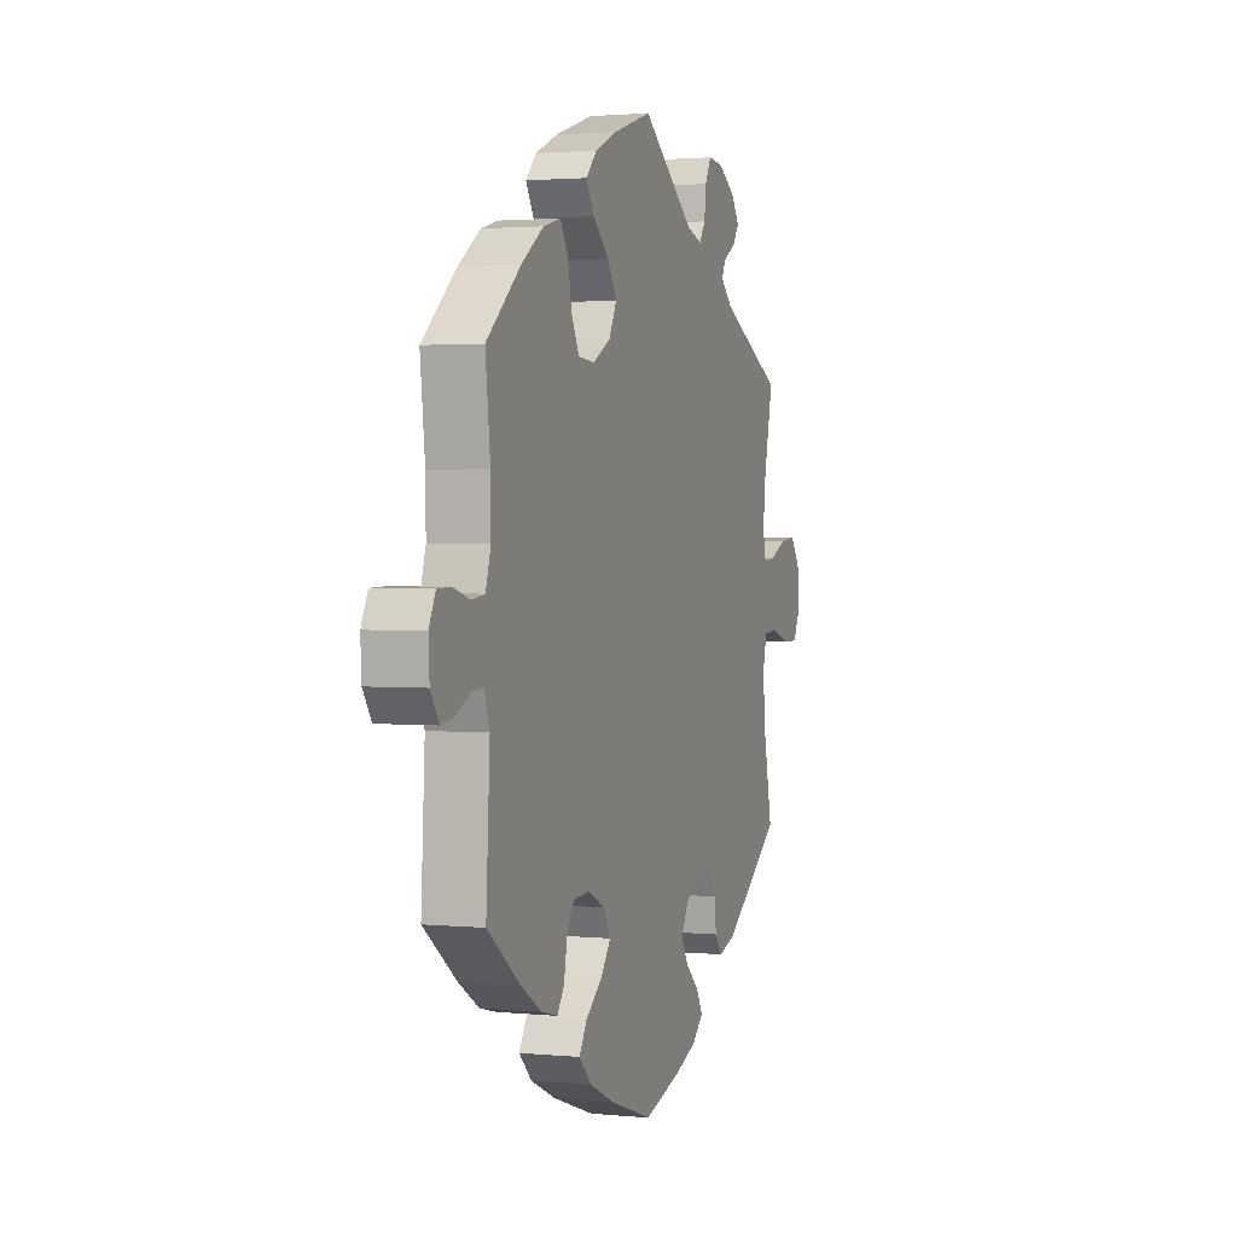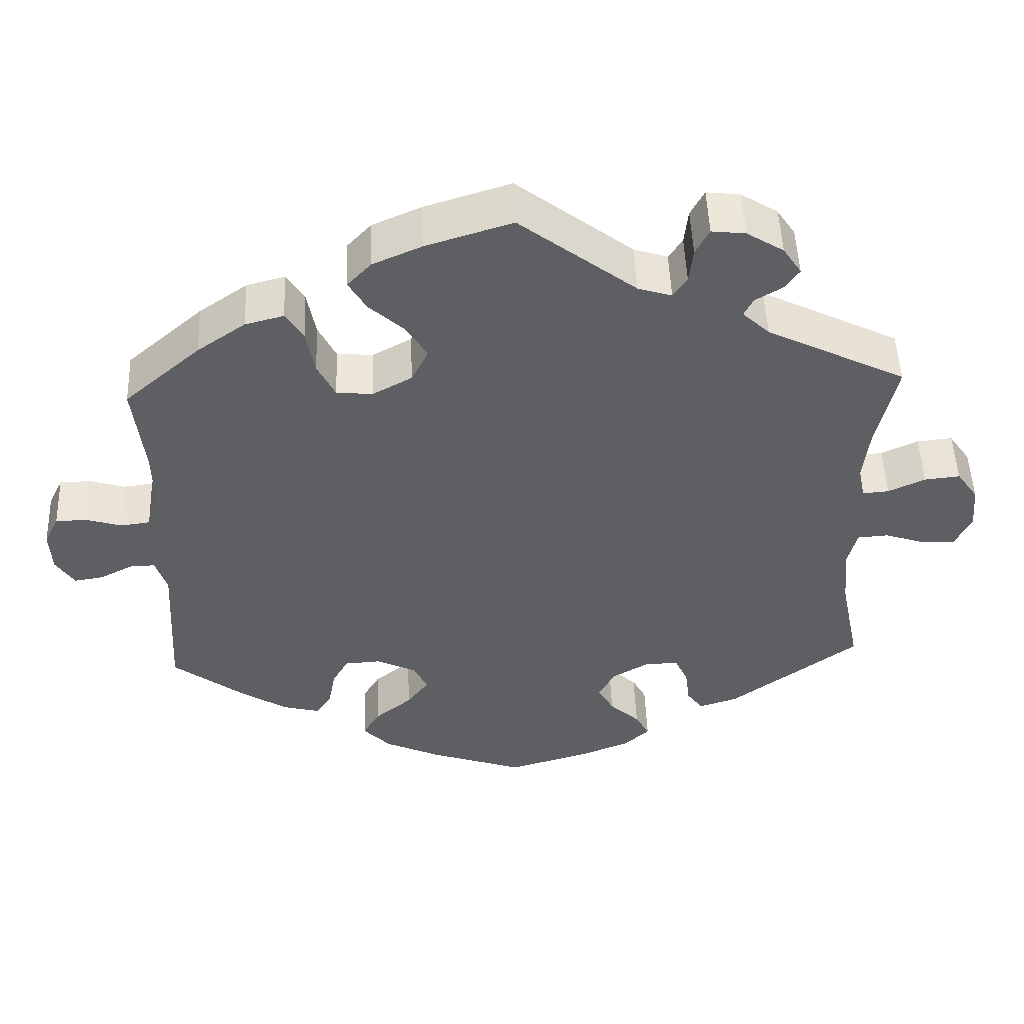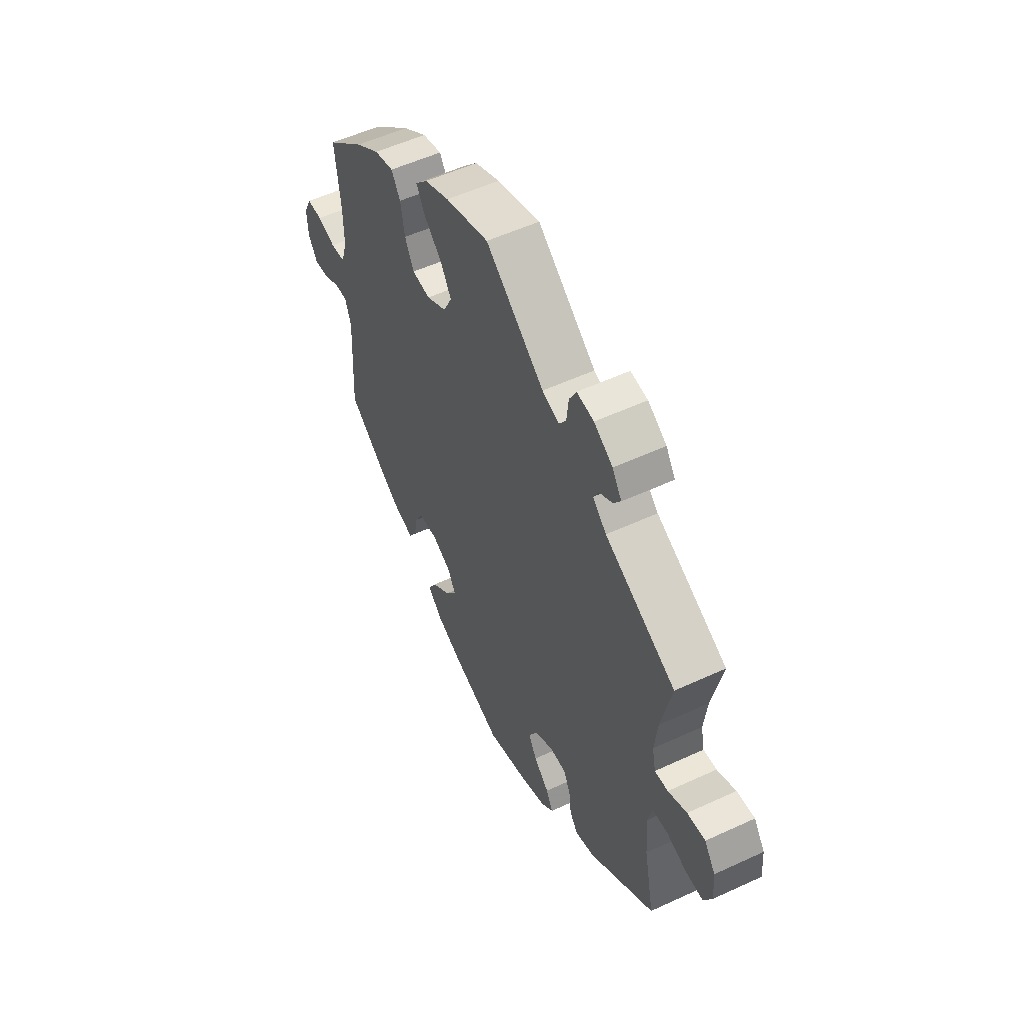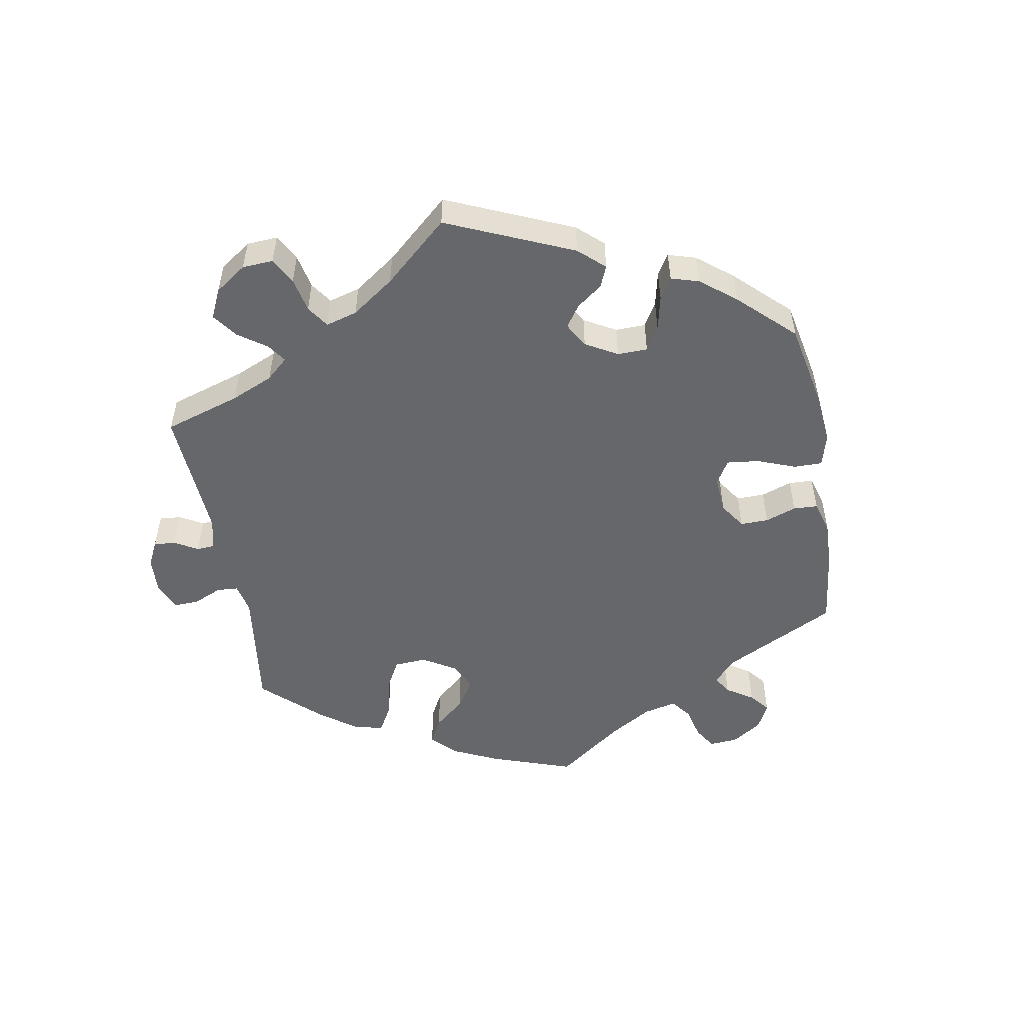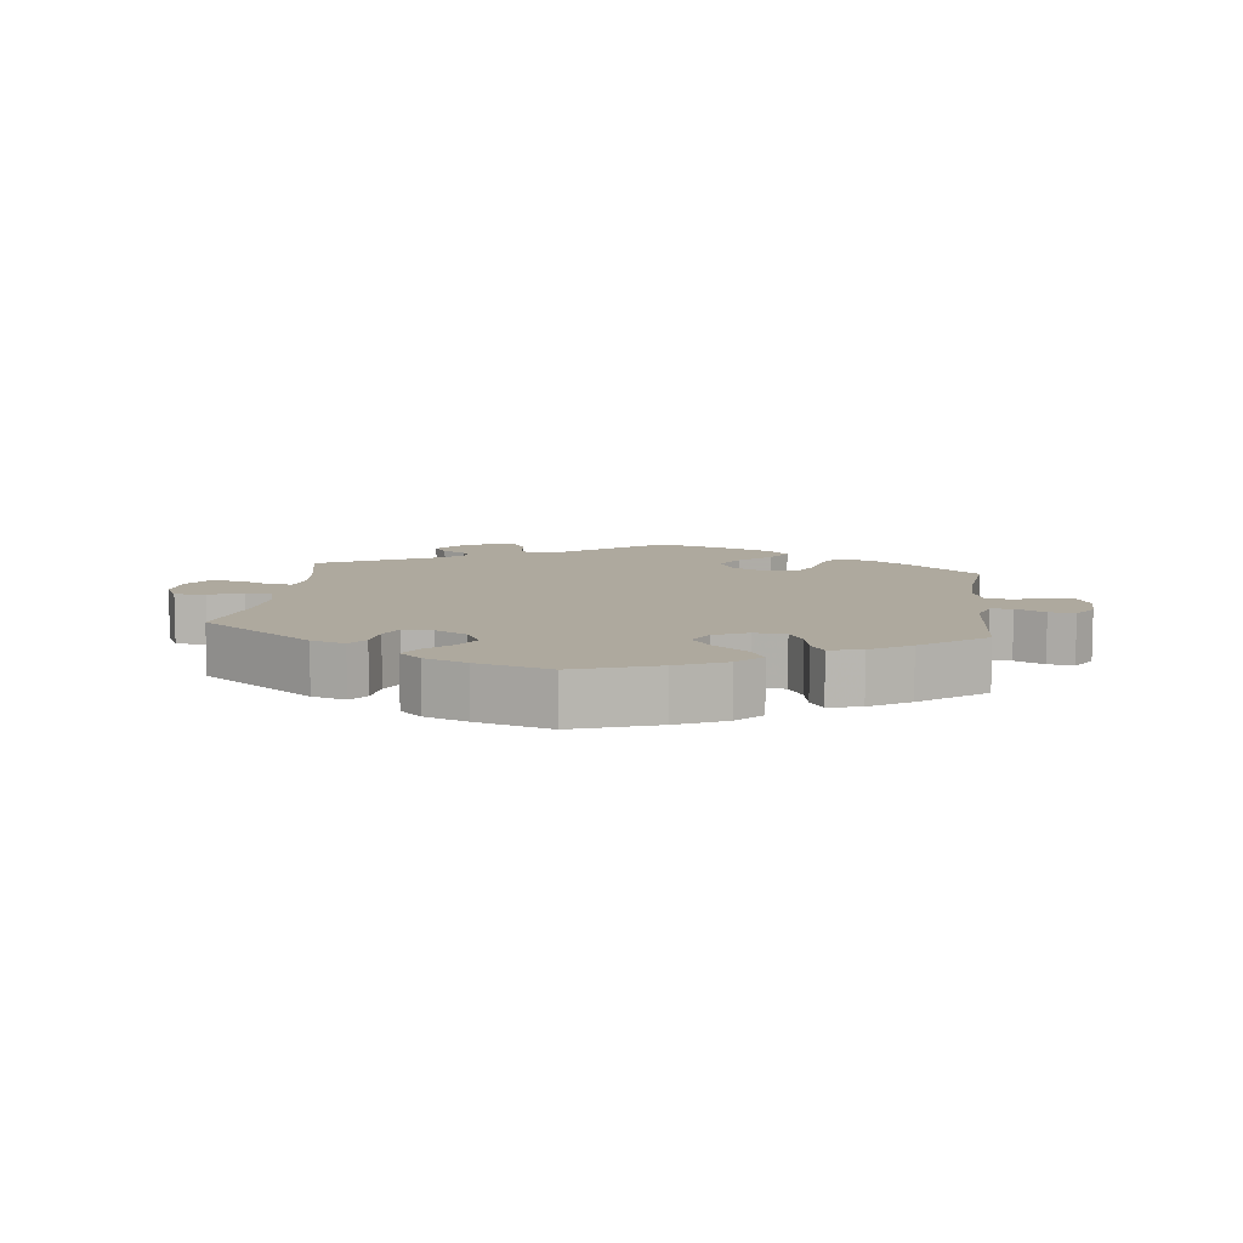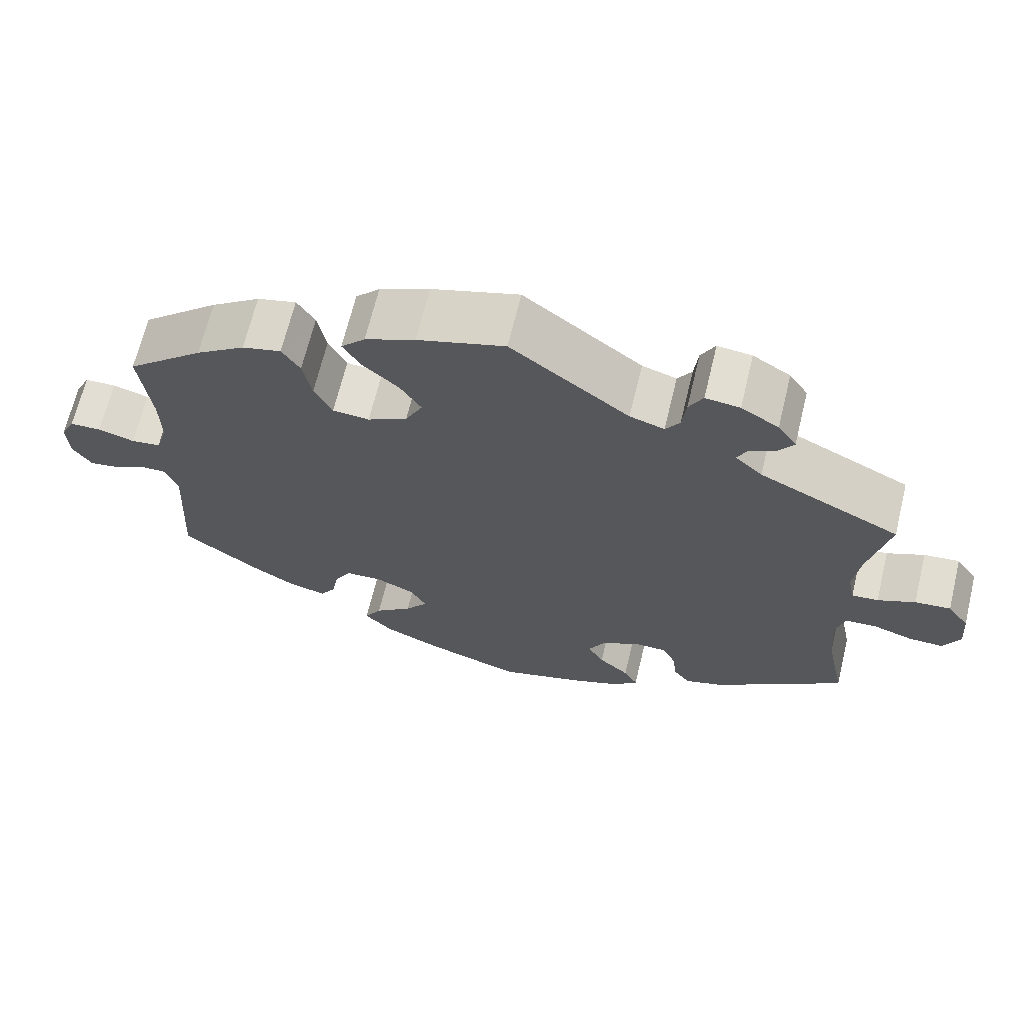
<metadata>
{"format":"obj","ext":"obj","renderer":"f3d","projection":"perspective","resolution":1024,"background":"white","views":[{"elev":2.1,"azim":-70.7,"up":"+Z"},{"elev":49.7,"azim":-2.2,"up":"+Z"},{"elev":54.2,"azim":63.8,"up":"+Z"},{"elev":-52.2,"azim":130.2,"up":"+Y"},{"elev":9.0,"azim":-173.2,"up":"+Y"},{"elev":67.1,"azim":13.6,"up":"+Z"}]}
</metadata>
<code>
v -0.49 0.07 -0.096
v -0.505 0.07 -0.051
v -0.537 0.07 -0.052
v -0.58 0.07 -0.074
v -0.618 0.07 -0.08
v -0.642 0.07 -0.043
v -0.645 0.07 0.011
v -0.626 0.07 0.05
v -0.586 0.07 0.051
v -0.539 0.07 0.037
v -0.501 0.07 0.042
v -0.486 0.07 0.091
v -0.487 0.07 0.165
v -0.501 0.07 0.288
v -0.402 0.07 0.374
v -0.339 0.07 0.418
v -0.289 0.07 0.431
v -0.266 0.07 0.394
v -0.255 0.07 0.335
v -0.232 0.07 0.289
v -0.185 0.07 0.285
v -0.134 0.07 0.313
v -0.112 0.07 0.357
v -0.139 0.07 0.401
v -0.185 0.07 0.443
v -0.208 0.07 0.482
v -0.177 0.07 0.515
v -0.113 0.07 0.543
v -0.001 0.07 0.578
v 0.15 0.07 0.462
v 0.194 0.07 0.448
v 0.212 0.07 0.475
v 0.217 0.07 0.521
v 0.235 0.07 0.555
v 0.279 0.07 0.55
v 0.327 0.07 0.52
v 0.351 0.07 0.484
v 0.332 0.07 0.457
v 0.297 0.07 0.436
v 0.285 0.07 0.412
v 0.32 0.07 0.379
v 0.501 0.07 0.289
v 0.475 0.07 0.171
v 0.467 0.07 0.102
v 0.476 0.07 0.059
v 0.51 0.07 0.062
v 0.558 0.07 0.084
v 0.604 0.07 0.089
v 0.632 0.07 0.049
v 0.637 0.07 -0.009
v 0.616 0.07 -0.051
v 0.571 0.07 -0.05
v 0.52 0.07 -0.033
v 0.48 0.07 -0.036
v 0.468 0.07 -0.084
v 0.475 0.07 -0.162
v 0.501 0.07 -0.289
v 0.333 0.07 -0.413
v 0.283 0.07 -0.429
v 0.262 0.07 -0.401
v 0.256 0.07 -0.353
v 0.239 0.07 -0.317
v 0.196 0.07 -0.317
v 0.148 0.07 -0.345
v 0.126 0.07 -0.385
v 0.147 0.07 -0.422
v 0.186 0.07 -0.458
v 0.204 0.07 -0.491
v 0.172 0.07 -0.521
v 0.109 0.07 -0.546
v 0 0.07 -0.578
v -0.123 0.07 -0.536
v -0.195 0.07 -0.503
v -0.231 0.07 -0.466
v -0.209 0.07 -0.429
v -0.161 0.07 -0.39
v -0.132 0.07 -0.351
v -0.152 0.07 -0.314
v -0.202 0.07 -0.29
v -0.249 0.07 -0.293
v -0.27 0.07 -0.33
v -0.279 0.07 -0.379
v -0.299 0.07 -0.41
v -0.347 0.07 -0.398
v -0.406 0.07 -0.361
v -0.501 0.07 -0.289
v -0.49 0 -0.096
v -0.505 0 -0.051
v -0.537 0 -0.052
v -0.58 0 -0.074
v -0.618 0 -0.08
v -0.642 0 -0.043
v -0.645 0 0.011
v -0.626 0 0.05
v -0.586 0 0.051
v -0.539 0 0.037
v -0.501 0 0.042
v -0.486 0 0.091
v -0.487 0 0.165
v -0.501 0 0.288
v -0.402 0 0.374
v -0.339 0 0.418
v -0.289 0 0.431
v -0.266 0 0.394
v -0.255 0 0.335
v -0.232 0 0.289
v -0.185 0 0.285
v -0.134 0 0.313
v -0.112 0 0.357
v -0.139 0 0.401
v -0.185 0 0.443
v -0.208 0 0.482
v -0.177 0 0.515
v -0.113 0 0.543
v -0.001 0 0.578
v 0.15 0 0.462
v 0.194 0 0.448
v 0.212 0 0.475
v 0.217 0 0.521
v 0.235 0 0.555
v 0.279 0 0.55
v 0.327 0 0.52
v 0.351 0 0.484
v 0.332 0 0.457
v 0.297 0 0.436
v 0.285 0 0.412
v 0.32 0 0.379
v 0.501 0 0.289
v 0.475 0 0.171
v 0.467 0 0.102
v 0.476 0 0.059
v 0.51 0 0.062
v 0.558 0 0.084
v 0.604 0 0.089
v 0.632 0 0.049
v 0.637 0 -0.009
v 0.616 0 -0.051
v 0.571 0 -0.05
v 0.52 0 -0.033
v 0.48 0 -0.036
v 0.468 0 -0.084
v 0.475 0 -0.162
v 0.501 0 -0.289
v 0.333 0 -0.413
v 0.283 0 -0.429
v 0.262 0 -0.401
v 0.256 0 -0.353
v 0.239 0 -0.317
v 0.196 0 -0.317
v 0.148 0 -0.345
v 0.126 0 -0.385
v 0.147 0 -0.422
v 0.186 0 -0.458
v 0.204 0 -0.491
v 0.172 0 -0.521
v 0.109 0 -0.546
v 0 0 -0.578
v -0.123 0 -0.536
v -0.195 0 -0.503
v -0.231 0 -0.466
v -0.209 0 -0.429
v -0.161 0 -0.39
v -0.132 0 -0.351
v -0.152 0 -0.314
v -0.202 0 -0.29
v -0.249 0 -0.293
v -0.27 0 -0.33
v -0.279 0 -0.379
v -0.299 0 -0.41
v -0.347 0 -0.398
v -0.406 0 -0.361
v -0.501 0 -0.289
f 85 86 1
f 84 85 1
f 81 82 83 84
f 80 81 84 1
f 79 80 1 2
f 78 79 2
f 73 74 75 76
f 73 76 77
f 72 73 77
f 71 72 77
f 70 71 77 78
f 66 67 68 69
f 65 66 69 70
f 58 59 60 61
f 56 57 58 61
f 55 56 61 62
f 54 55 62 63
f 50 51 52 53
f 50 53 54
f 49 50 54
f 46 47 48 49
f 45 46 49 54
f 44 45 54 63
f 41 42 43
f 40 41 43 44
f 36 37 38 39
f 36 39 40
f 35 36 40
f 32 33 34 35
f 31 32 35 40
f 30 31 40 44
f 24 25 26 27
f 23 24 27 28
f 16 17 18 19
f 16 19 20
f 13 14 15 16
f 12 13 16 20
f 11 12 20 21
f 7 8 9 10
f 7 10 11
f 6 7 11
f 3 4 5 6
f 2 3 6 11
f 78 2 11 21
f 65 70 78 21
f 30 44 63 64
f 23 28 29 30
f 22 23 30 64
f 21 22 64 65
f 87 172 171
f 87 171 170
f 170 169 168 167
f 87 170 167 166
f 88 87 166 165
f 88 165 164
f 162 161 160 159
f 163 162 159
f 163 159 158
f 163 158 157
f 164 163 157 156
f 155 154 153 152
f 156 155 152 151
f 147 146 145 144
f 147 144 143 142
f 148 147 142 141
f 149 148 141 140
f 139 138 137 136
f 140 139 136
f 140 136 135
f 135 134 133 132
f 140 135 132 131
f 149 140 131 130
f 129 128 127
f 130 129 127 126
f 125 124 123 122
f 126 125 122
f 126 122 121
f 121 120 119 118
f 126 121 118 117
f 130 126 117 116
f 113 112 111 110
f 114 113 110 109
f 105 104 103 102
f 106 105 102
f 102 101 100 99
f 106 102 99 98
f 107 106 98 97
f 96 95 94 93
f 97 96 93
f 97 93 92
f 92 91 90 89
f 97 92 89 88
f 107 97 88 164
f 107 164 156 151
f 150 149 130 116
f 116 115 114 109
f 150 116 109 108
f 151 150 108 107
f 1 87 88 2
f 2 88 89 3
f 3 89 90 4
f 4 90 91 5
f 5 91 92 6
f 6 92 93 7
f 7 93 94 8
f 8 94 95 9
f 9 95 96 10
f 10 96 97 11
f 11 97 98 12
f 12 98 99 13
f 13 99 100 14
f 14 100 101 15
f 15 101 102 16
f 16 102 103 17
f 17 103 104 18
f 18 104 105 19
f 19 105 106 20
f 20 106 107 21
f 21 107 108 22
f 22 108 109 23
f 23 109 110 24
f 24 110 111 25
f 25 111 112 26
f 26 112 113 27
f 27 113 114 28
f 28 114 115 29
f 29 115 116 30
f 30 116 117 31
f 31 117 118 32
f 32 118 119 33
f 33 119 120 34
f 34 120 121 35
f 35 121 122 36
f 36 122 123 37
f 37 123 124 38
f 38 124 125 39
f 39 125 126 40
f 40 126 127 41
f 41 127 128 42
f 42 128 129 43
f 43 129 130 44
f 44 130 131 45
f 45 131 132 46
f 46 132 133 47
f 47 133 134 48
f 48 134 135 49
f 49 135 136 50
f 50 136 137 51
f 51 137 138 52
f 52 138 139 53
f 53 139 140 54
f 54 140 141 55
f 55 141 142 56
f 56 142 143 57
f 57 143 144 58
f 58 144 145 59
f 59 145 146 60
f 60 146 147 61
f 61 147 148 62
f 62 148 149 63
f 63 149 150 64
f 64 150 151 65
f 65 151 152 66
f 66 152 153 67
f 67 153 154 68
f 68 154 155 69
f 69 155 156 70
f 70 156 157 71
f 71 157 158 72
f 72 158 159 73
f 73 159 160 74
f 74 160 161 75
f 75 161 162 76
f 76 162 163 77
f 77 163 164 78
f 78 164 165 79
f 79 165 166 80
f 80 166 167 81
f 81 167 168 82
f 82 168 169 83
f 83 169 170 84
f 84 170 171 85
f 85 171 172 86
f 86 172 87 1

</code>
